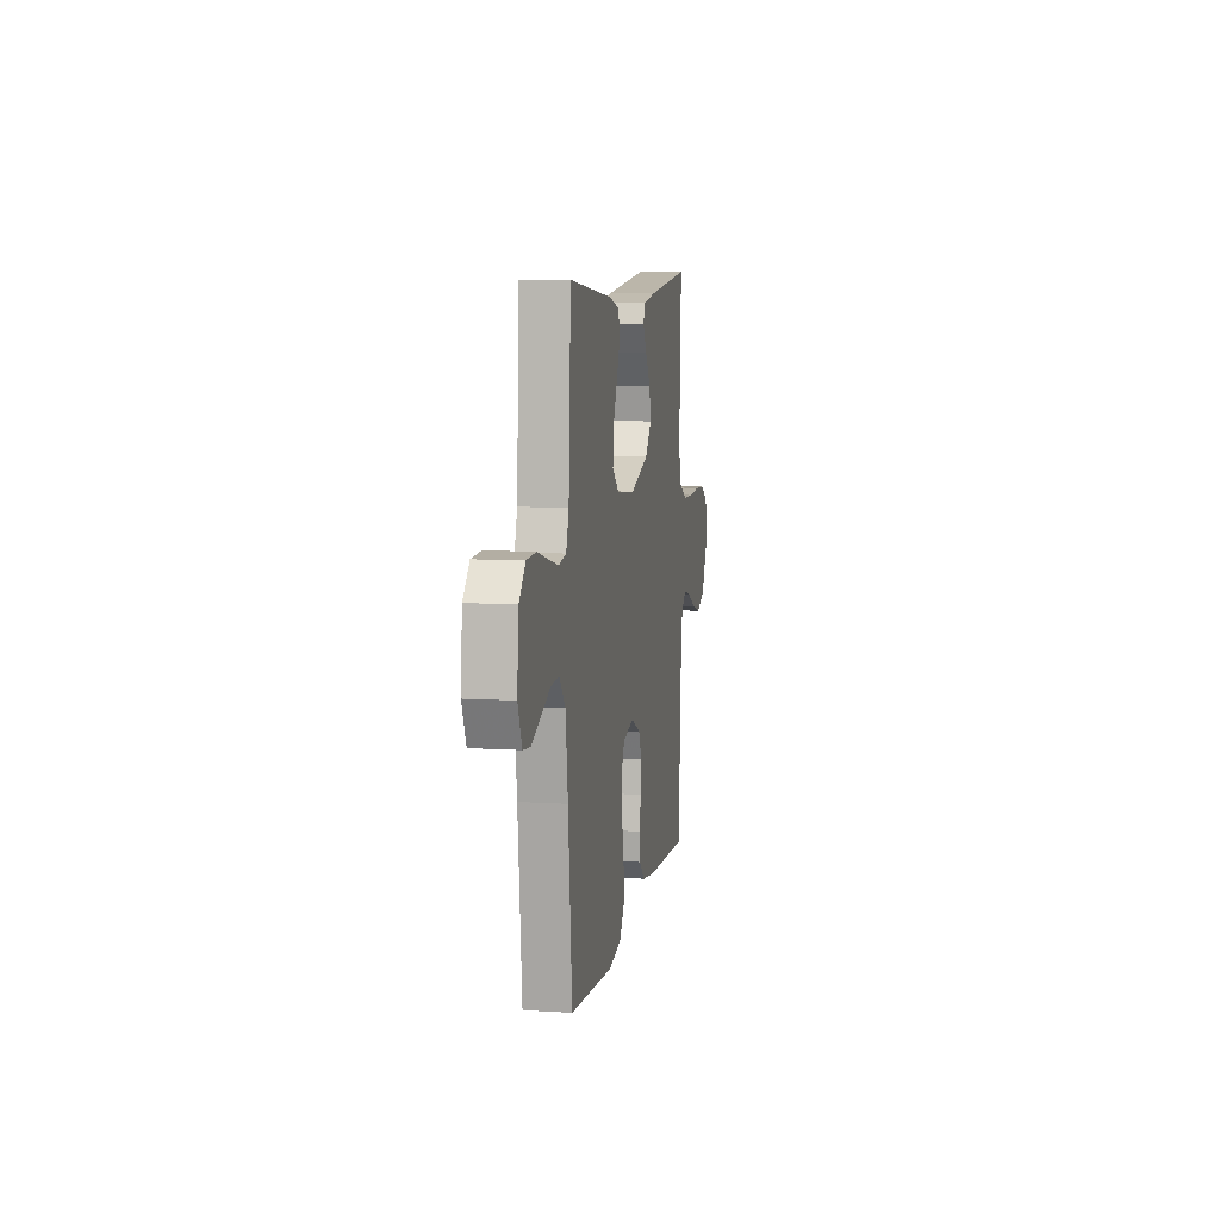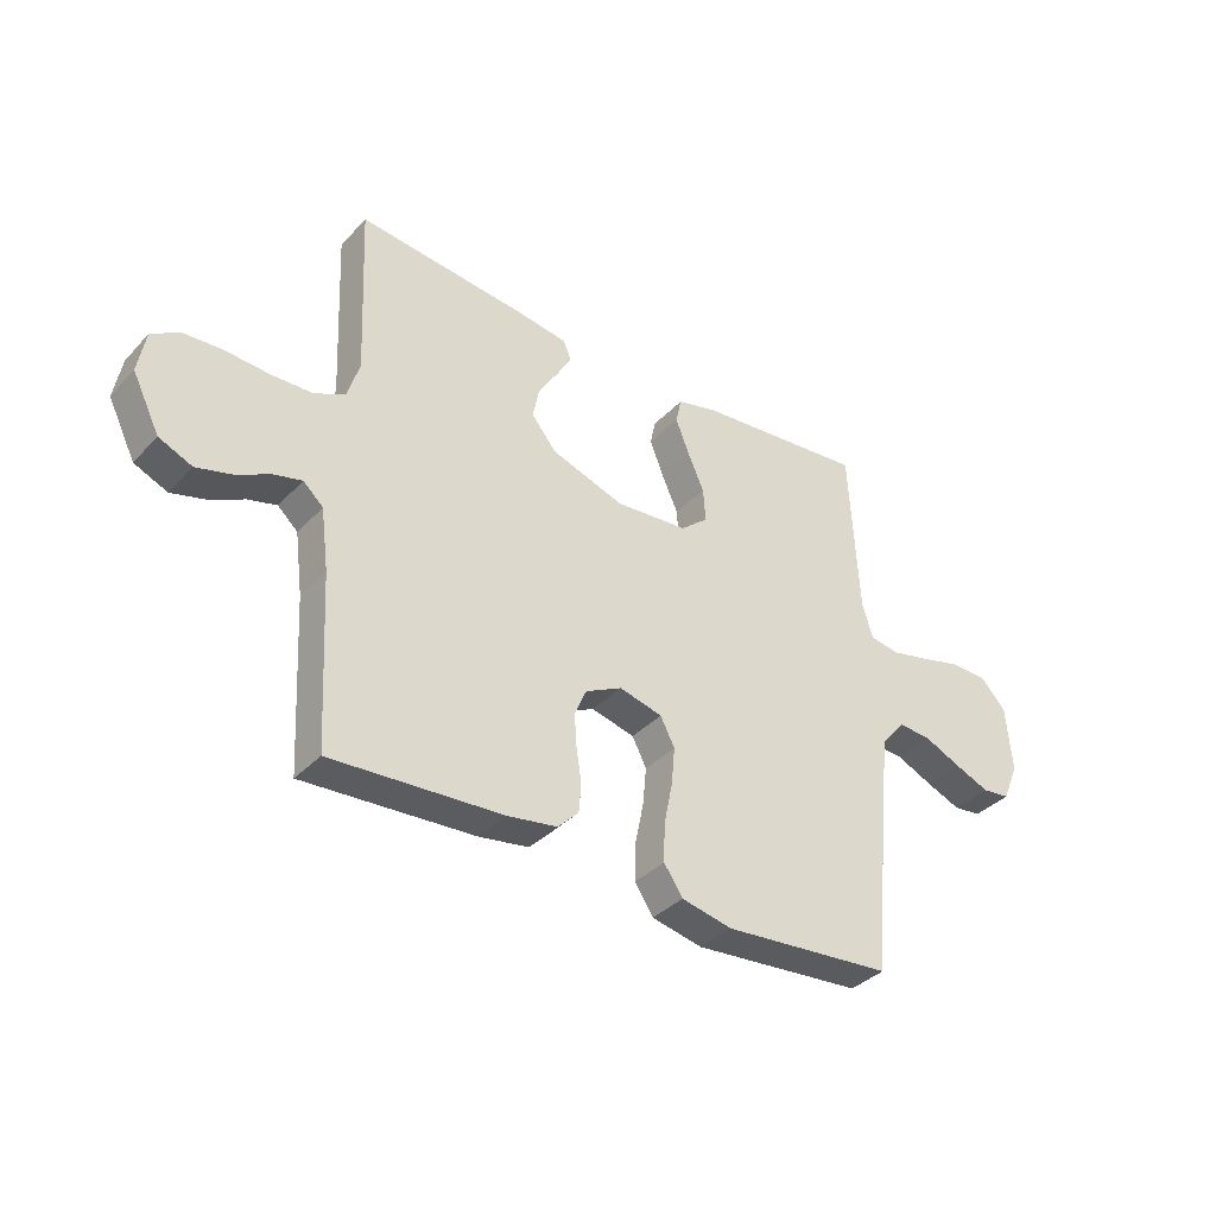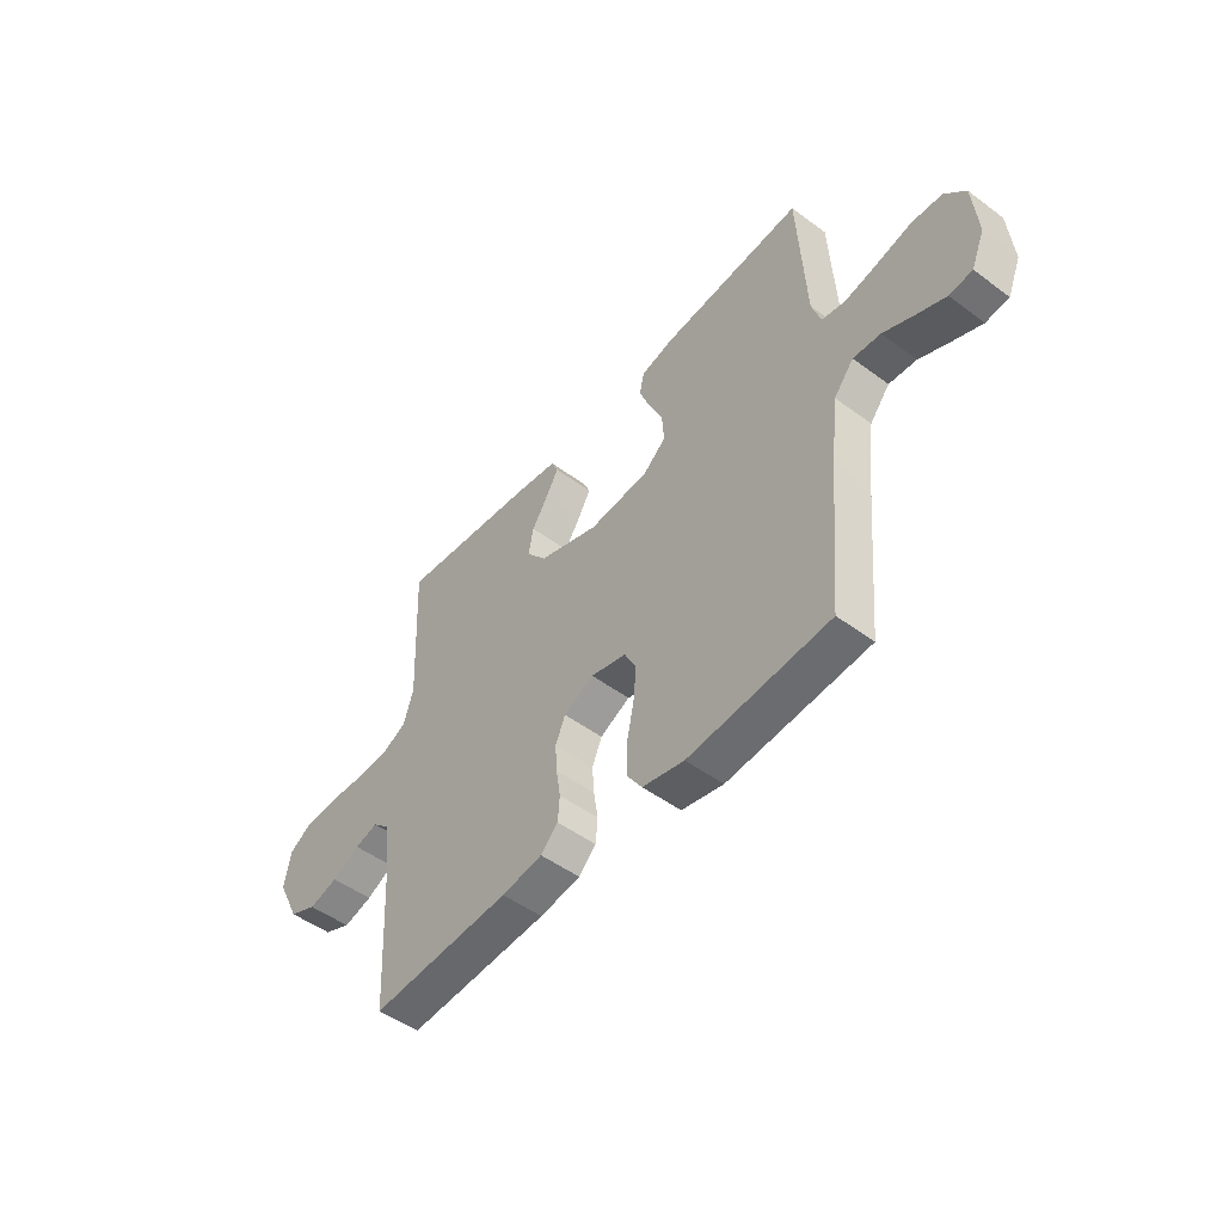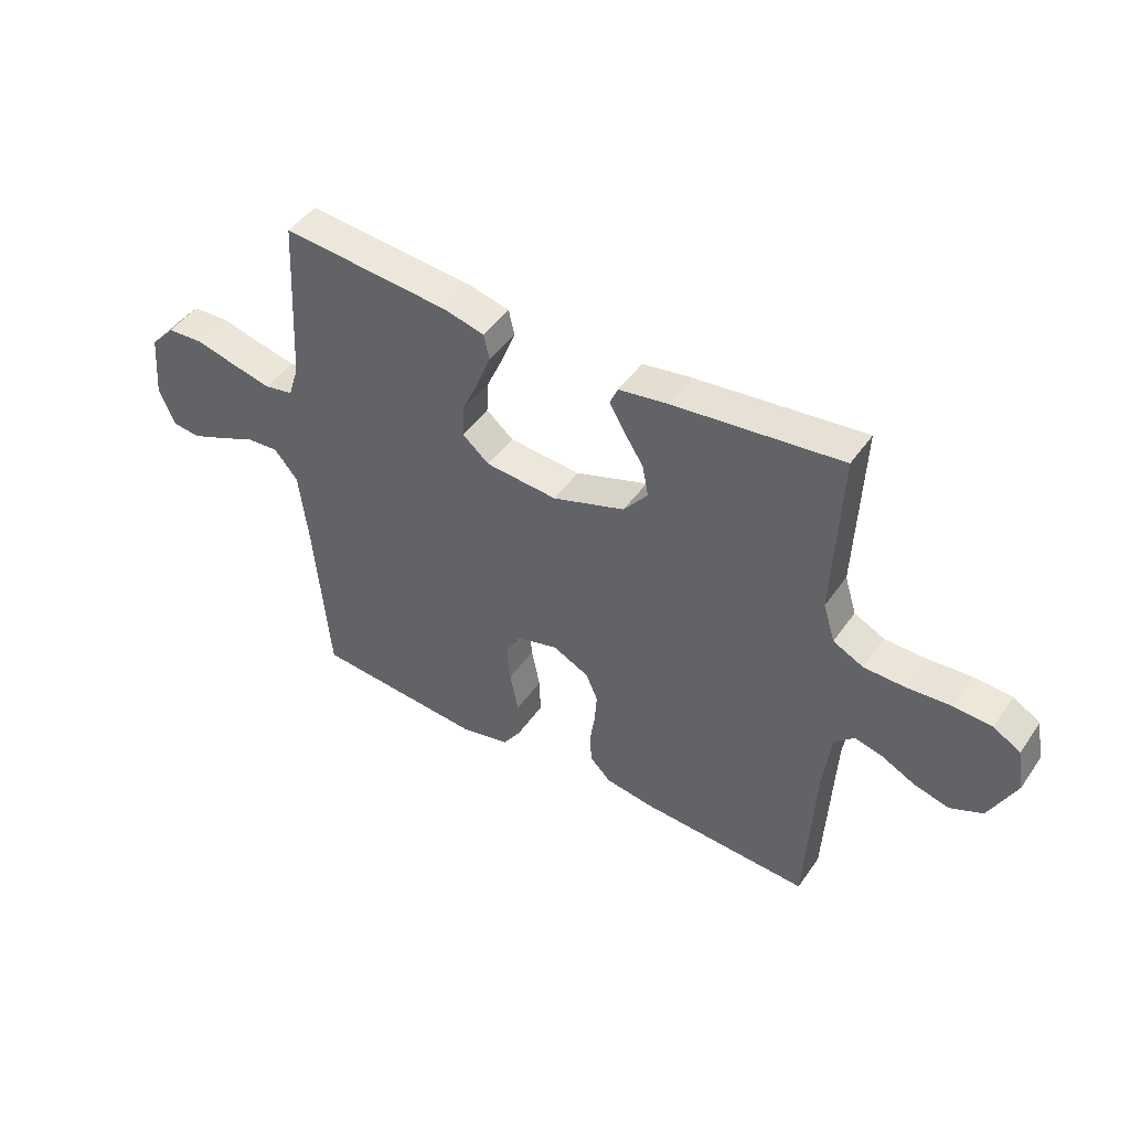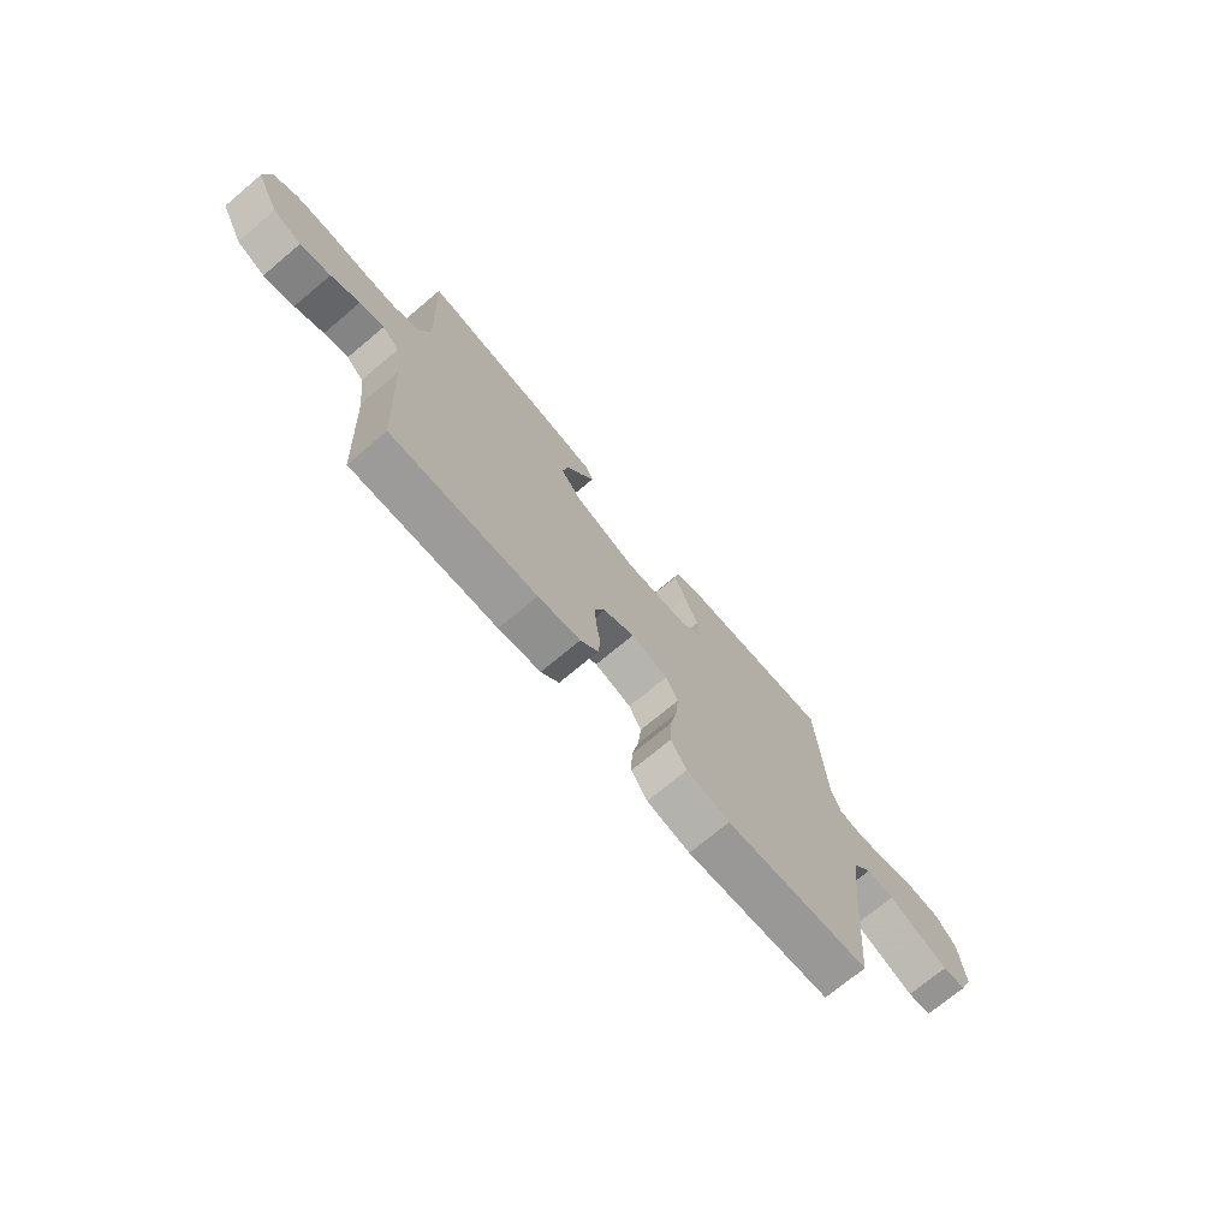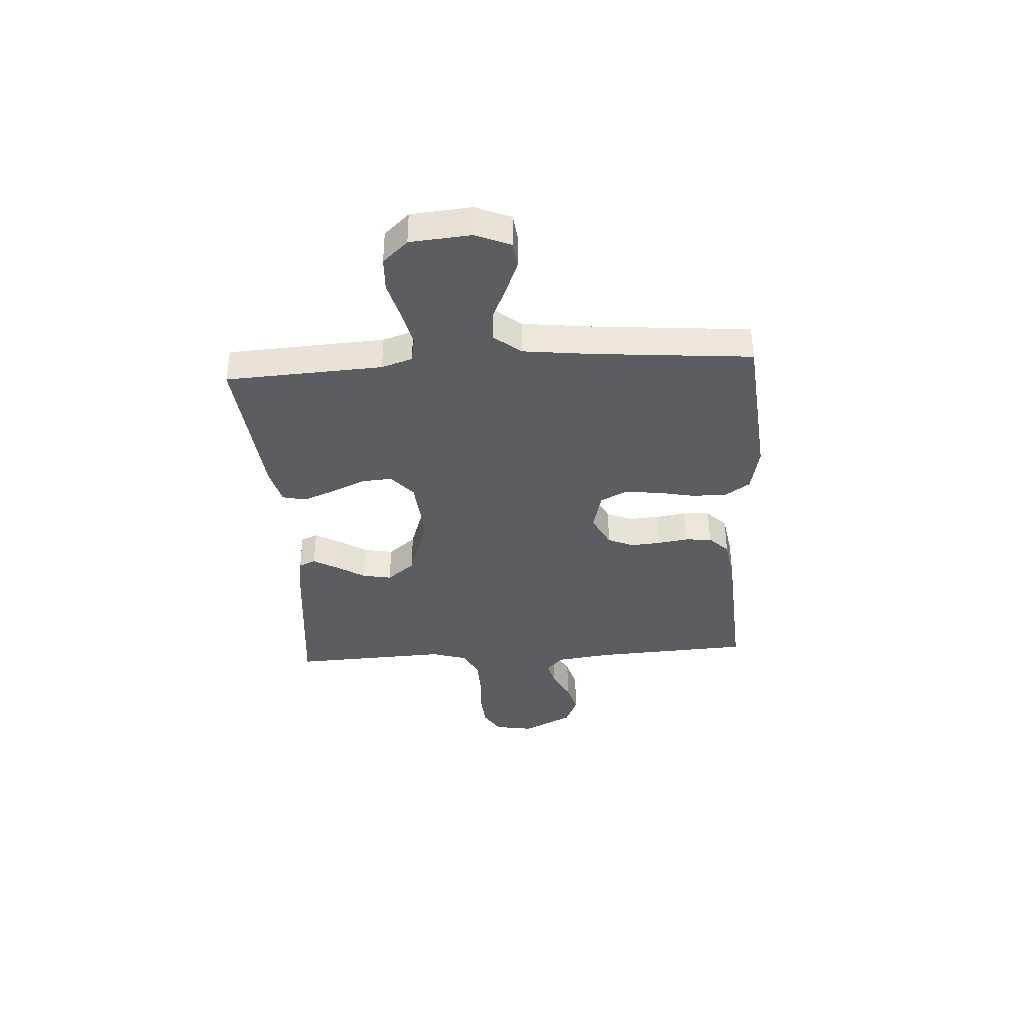
<metadata>
{"format":"obj","ext":"obj","renderer":"f3d","projection":"perspective","resolution":1024,"background":"white","views":[{"elev":8.4,"azim":100.0,"up":"+Z"},{"elev":-36.4,"azim":-37.0,"up":"+Z"},{"elev":-49.6,"azim":50.7,"up":"+Z"},{"elev":45.6,"azim":-147.3,"up":"+Z"},{"elev":-72.2,"azim":-50.0,"up":"+Z"},{"elev":-37.2,"azim":93.7,"up":"+Y"}]}
</metadata>
<code>
v 0.5 0.07 -0.5
v 0.2 0.07 -0.526
v 0.111 0.07 -0.507
v 0.078 0.07 -0.458
v 0.08 0.07 -0.391
v 0.095 0.07 -0.318
v 0.101 0.07 -0.252
v 0.076 0.07 -0.203
v 0 0.07 -0.184
v -0.064 0.07 -0.216
v -0.085 0.07 -0.265
v -0.081 0.07 -0.322
v -0.072 0.07 -0.38
v -0.076 0.07 -0.431
v -0.113 0.07 -0.468
v -0.2 0.07 -0.482
v -0.5 0.07 -0.5
v -0.516 0.07 -0.2
v -0.53 0.07 -0.093
v -0.565 0.07 -0.061
v -0.615 0.07 -0.074
v -0.674 0.07 -0.104
v -0.736 0.07 -0.121
v -0.794 0.07 -0.096
v -0.842 0.07 0
v -0.829 0.07 0.074
v -0.781 0.07 0.104
v -0.712 0.07 0.108
v -0.634 0.07 0.103
v -0.562 0.07 0.105
v -0.508 0.07 0.132
v -0.487 0.07 0.2
v -0.5 0.07 0.5
v -0.2 0.07 0.469
v -0.114 0.07 0.456
v -0.1 0.07 0.424
v -0.126 0.07 0.378
v -0.161 0.07 0.323
v -0.172 0.07 0.267
v -0.129 0.07 0.214
v 0 0.07 0.171
v 0.128 0.07 0.182
v 0.176 0.07 0.223
v 0.172 0.07 0.282
v 0.143 0.07 0.347
v 0.119 0.07 0.408
v 0.129 0.07 0.453
v 0.2 0.07 0.471
v 0.5 0.07 0.5
v 0.516 0.07 0.2
v 0.535 0.07 0.141
v 0.586 0.07 0.132
v 0.655 0.07 0.148
v 0.728 0.07 0.167
v 0.793 0.07 0.164
v 0.837 0.07 0.116
v 0.847 0.07 0
v 0.819 0.07 -0.067
v 0.77 0.07 -0.073
v 0.708 0.07 -0.048
v 0.643 0.07 -0.019
v 0.585 0.07 -0.015
v 0.543 0.07 -0.066
v 0.527 0.07 -0.2
v 0.5 0 -0.5
v 0.2 0 -0.526
v 0.111 0 -0.507
v 0.078 0 -0.458
v 0.08 0 -0.391
v 0.095 0 -0.318
v 0.101 0 -0.252
v 0.076 0 -0.203
v 0 0 -0.184
v -0.064 0 -0.216
v -0.085 0 -0.265
v -0.081 0 -0.322
v -0.072 0 -0.38
v -0.076 0 -0.431
v -0.113 0 -0.468
v -0.2 0 -0.482
v -0.5 0 -0.5
v -0.516 0 -0.2
v -0.53 0 -0.093
v -0.565 0 -0.061
v -0.615 0 -0.074
v -0.674 0 -0.104
v -0.736 0 -0.121
v -0.794 0 -0.096
v -0.842 0 0
v -0.829 0 0.074
v -0.781 0 0.104
v -0.712 0 0.108
v -0.634 0 0.103
v -0.562 0 0.105
v -0.508 0 0.132
v -0.487 0 0.2
v -0.5 0 0.5
v -0.2 0 0.469
v -0.114 0 0.456
v -0.1 0 0.424
v -0.126 0 0.378
v -0.161 0 0.323
v -0.172 0 0.267
v -0.129 0 0.214
v 0 0 0.171
v 0.128 0 0.182
v 0.176 0 0.223
v 0.172 0 0.282
v 0.143 0 0.347
v 0.119 0 0.408
v 0.129 0 0.453
v 0.2 0 0.471
v 0.5 0 0.5
v 0.516 0 0.2
v 0.535 0 0.141
v 0.586 0 0.132
v 0.655 0 0.148
v 0.728 0 0.167
v 0.793 0 0.164
v 0.837 0 0.116
v 0.847 0 0
v 0.819 0 -0.067
v 0.77 0 -0.073
v 0.708 0 -0.048
v 0.643 0 -0.019
v 0.585 0 -0.015
v 0.543 0 -0.066
v 0.527 0 -0.2
f 58 59 60 61
f 56 57 58 61
f 56 61 62
f 53 54 55 56
f 52 53 56 62
f 51 52 62 63
f 47 48 49 50
f 44 45 46 47
f 44 47 50 51
f 35 36 37 38
f 33 34 35 38
f 32 33 38 39
f 31 32 39 40
f 26 27 28 29
f 26 29 30
f 25 26 30
f 24 25 30
f 21 22 23 24
f 20 21 24 30
f 19 20 30 31
f 15 16 17 18
f 12 13 14 15
f 11 12 15 18
f 10 11 18 19
f 3 4 5 6
f 3 6 7
f 64 1 2 3
f 64 3 7
f 63 64 7 8
f 43 44 51 63
f 42 43 63 8
f 41 42 8 9
f 19 31 40 41
f 9 10 19 41
f 125 124 123 122
f 125 122 121 120
f 126 125 120
f 120 119 118 117
f 126 120 117 116
f 127 126 116 115
f 114 113 112 111
f 111 110 109 108
f 115 114 111 108
f 102 101 100 99
f 102 99 98 97
f 103 102 97 96
f 104 103 96 95
f 93 92 91 90
f 94 93 90
f 94 90 89
f 94 89 88
f 88 87 86 85
f 94 88 85 84
f 95 94 84 83
f 82 81 80 79
f 79 78 77 76
f 82 79 76 75
f 83 82 75 74
f 70 69 68 67
f 71 70 67
f 67 66 65 128
f 71 67 128
f 72 71 128 127
f 127 115 108 107
f 72 127 107 106
f 73 72 106 105
f 105 104 95 83
f 105 83 74 73
f 1 65 66 2
f 2 66 67 3
f 3 67 68 4
f 4 68 69 5
f 5 69 70 6
f 6 70 71 7
f 7 71 72 8
f 8 72 73 9
f 9 73 74 10
f 10 74 75 11
f 11 75 76 12
f 12 76 77 13
f 13 77 78 14
f 14 78 79 15
f 15 79 80 16
f 16 80 81 17
f 17 81 82 18
f 18 82 83 19
f 19 83 84 20
f 20 84 85 21
f 21 85 86 22
f 22 86 87 23
f 23 87 88 24
f 24 88 89 25
f 25 89 90 26
f 26 90 91 27
f 27 91 92 28
f 28 92 93 29
f 29 93 94 30
f 30 94 95 31
f 31 95 96 32
f 32 96 97 33
f 33 97 98 34
f 34 98 99 35
f 35 99 100 36
f 36 100 101 37
f 37 101 102 38
f 38 102 103 39
f 39 103 104 40
f 40 104 105 41
f 41 105 106 42
f 42 106 107 43
f 43 107 108 44
f 44 108 109 45
f 45 109 110 46
f 46 110 111 47
f 47 111 112 48
f 48 112 113 49
f 49 113 114 50
f 50 114 115 51
f 51 115 116 52
f 52 116 117 53
f 53 117 118 54
f 54 118 119 55
f 55 119 120 56
f 56 120 121 57
f 57 121 122 58
f 58 122 123 59
f 59 123 124 60
f 60 124 125 61
f 61 125 126 62
f 62 126 127 63
f 63 127 128 64
f 64 128 65 1

</code>
